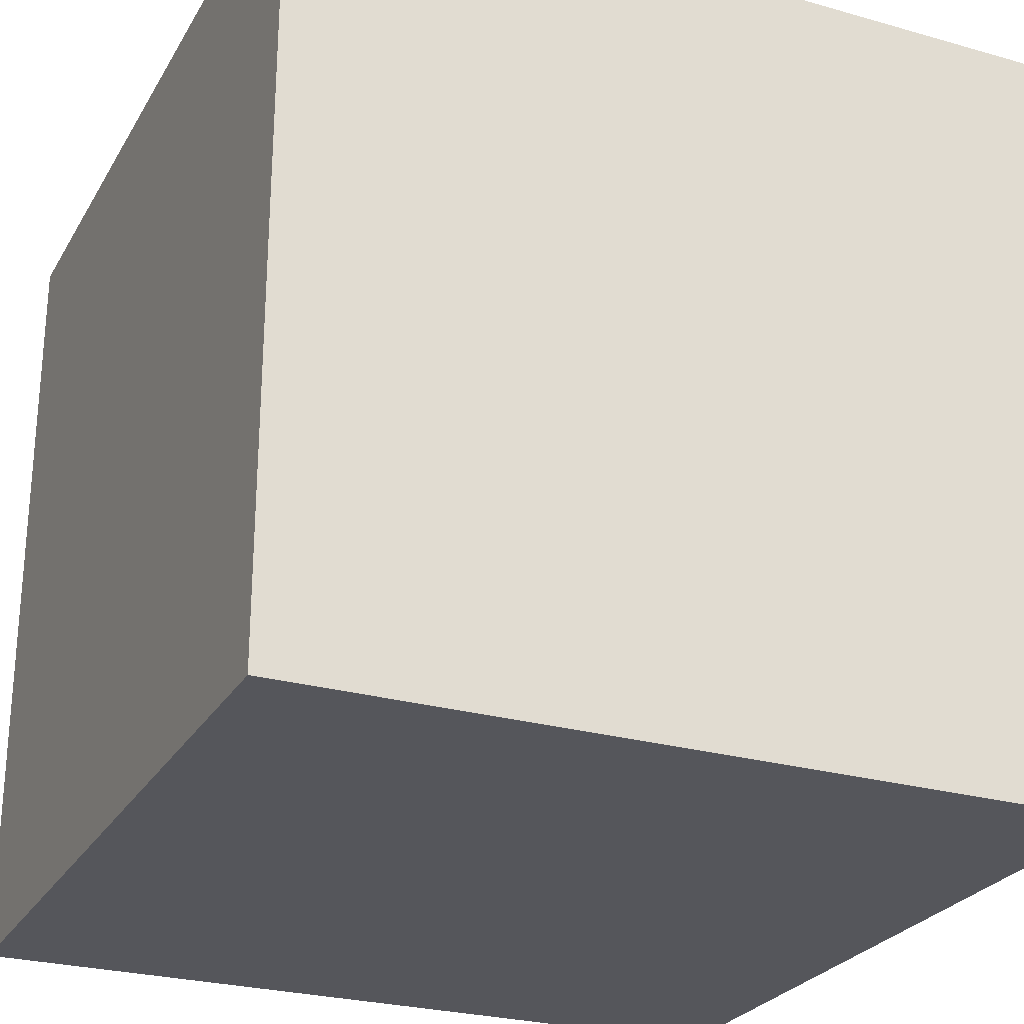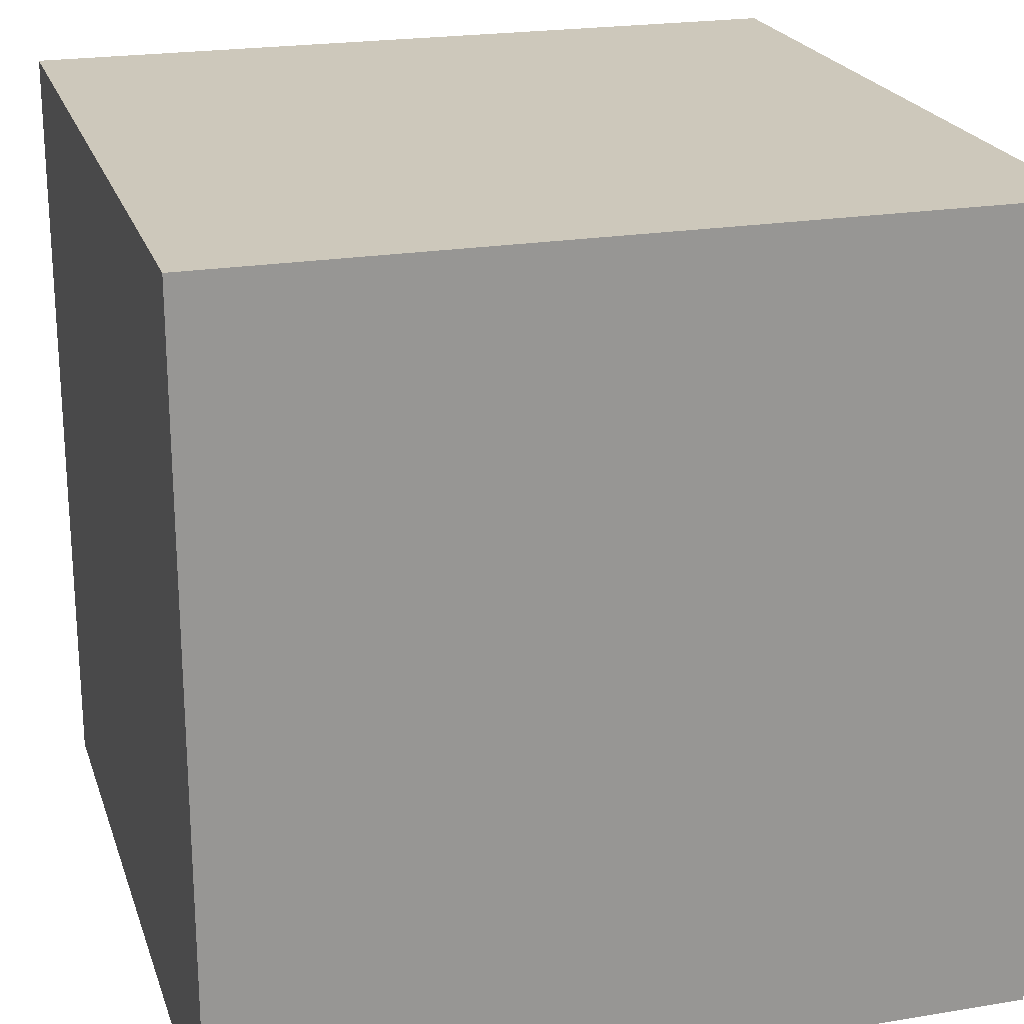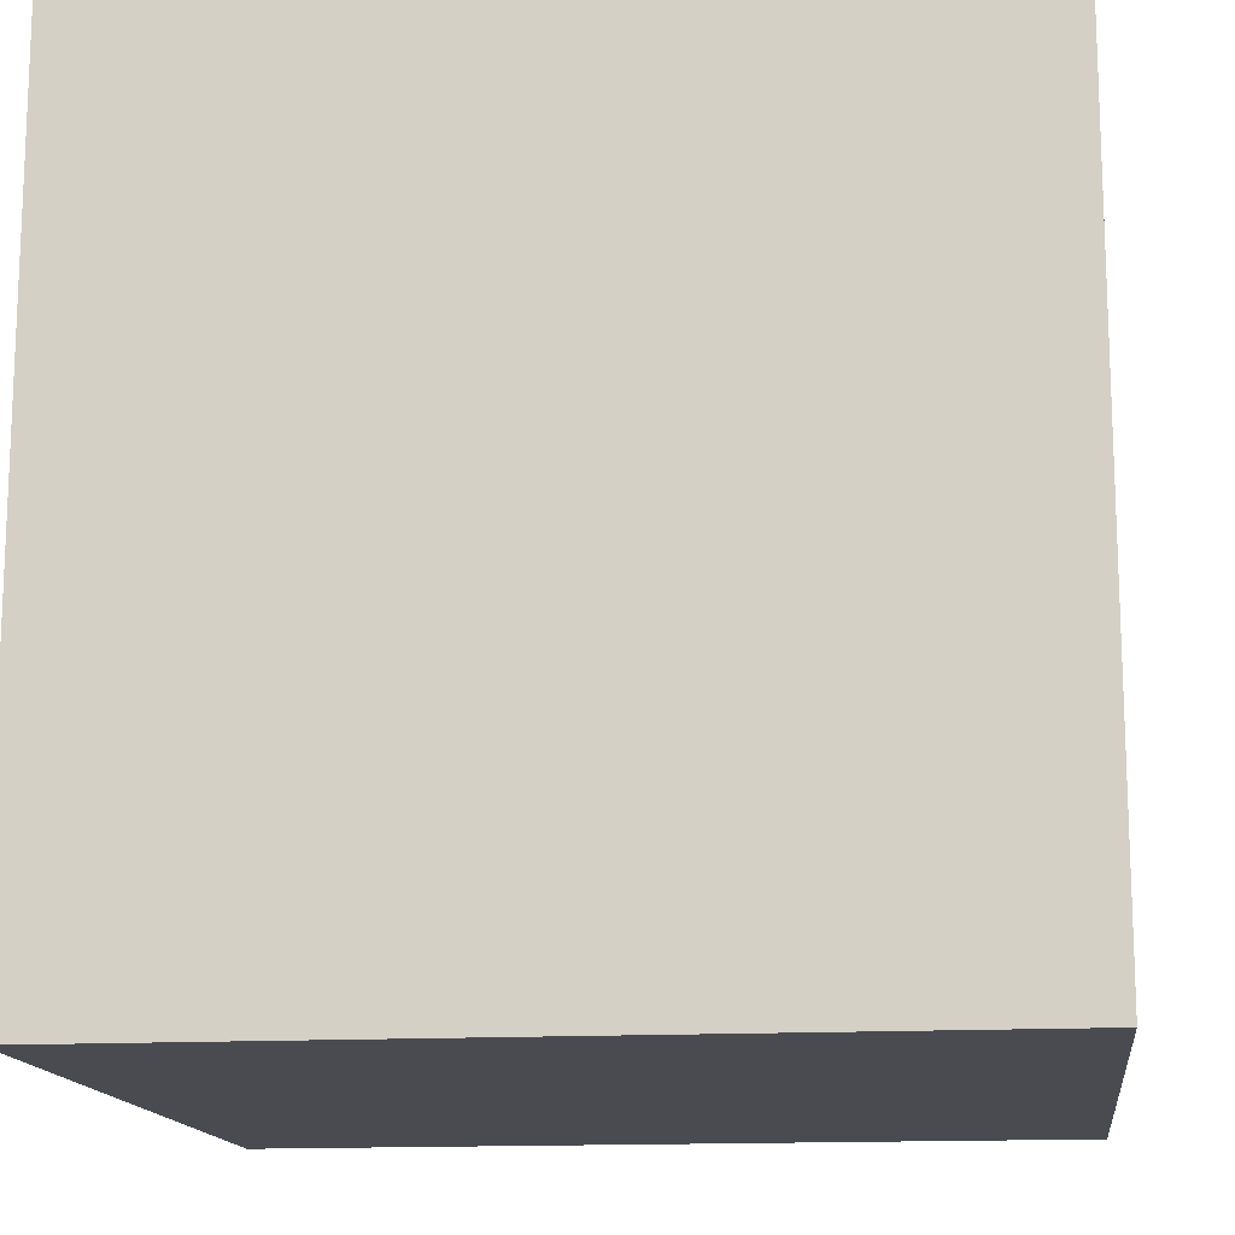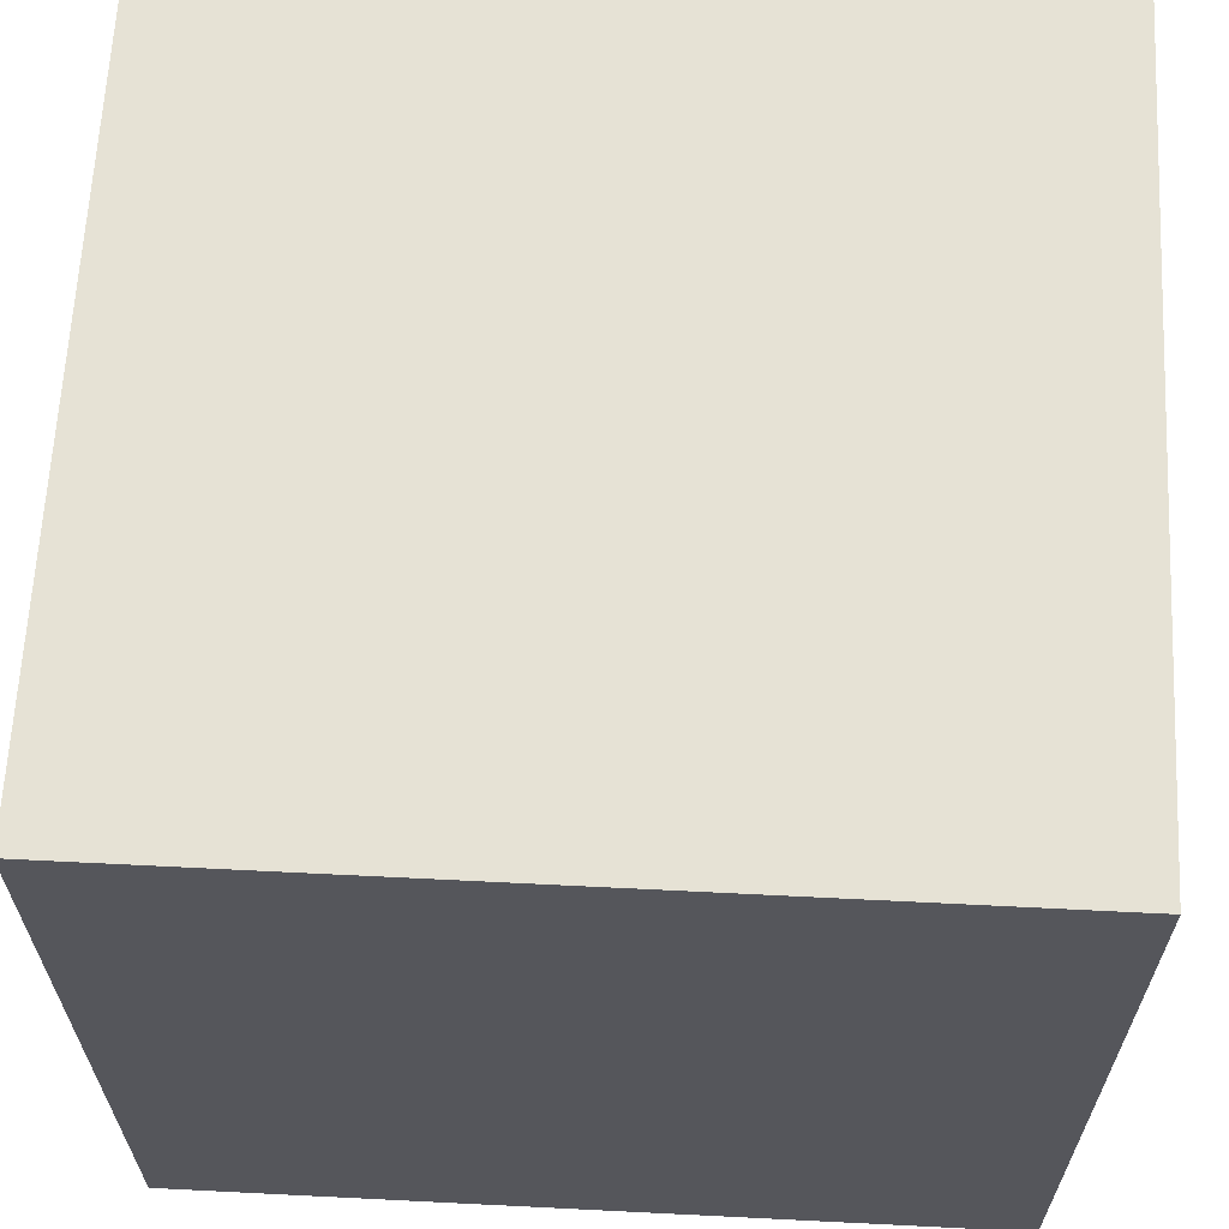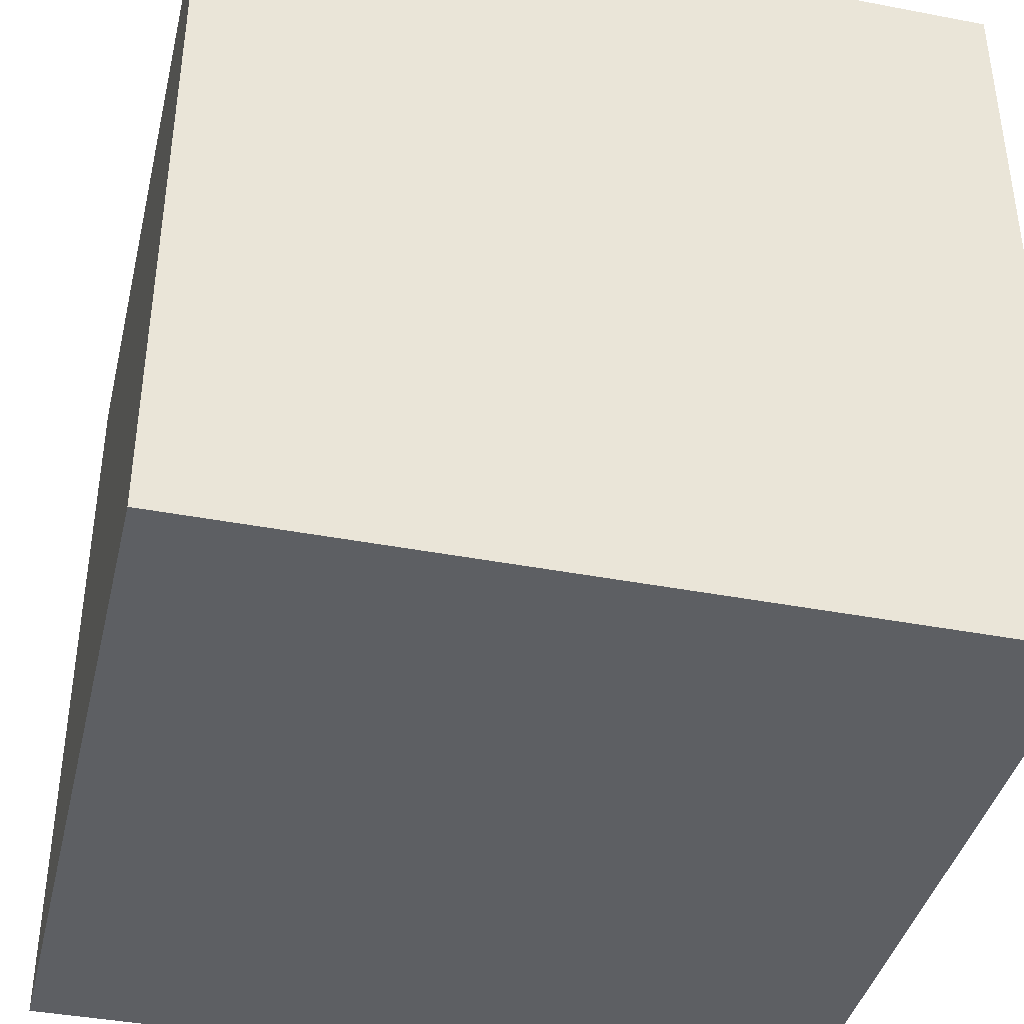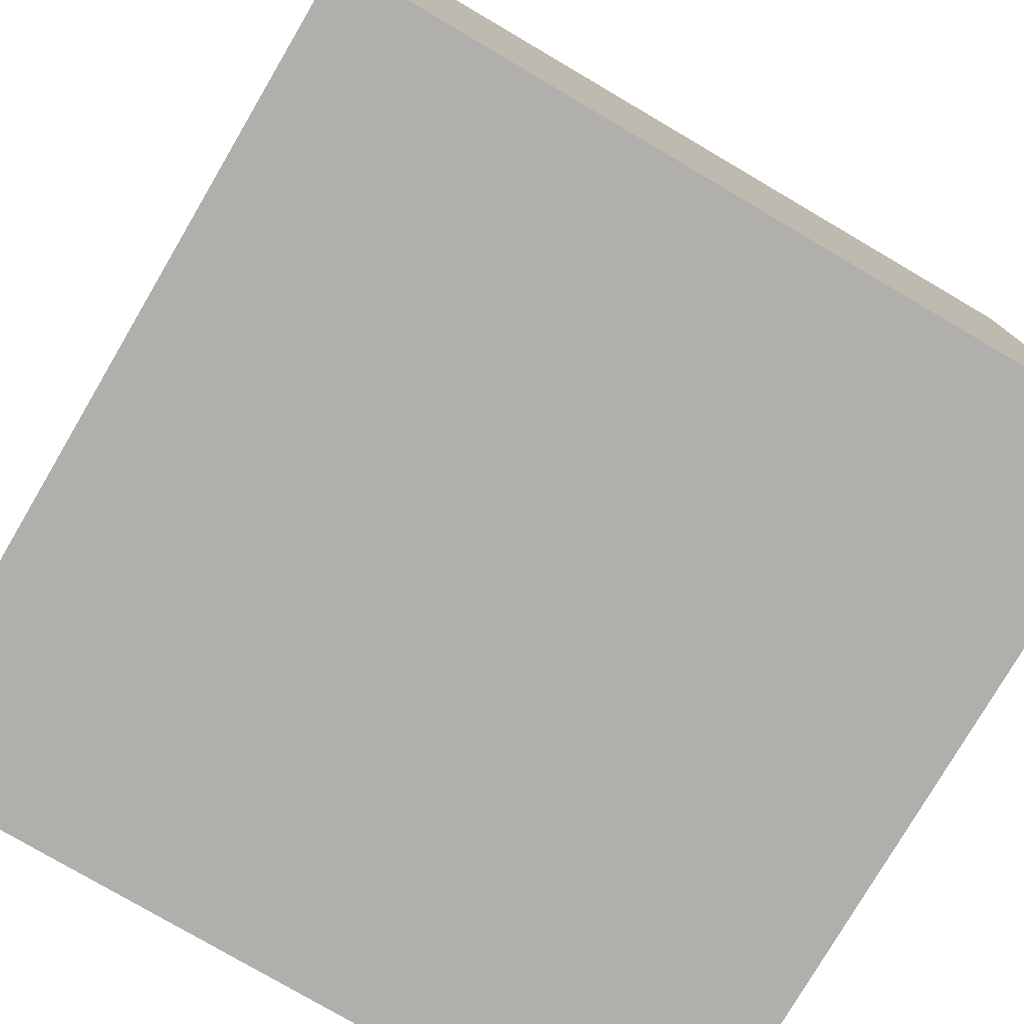
<metadata>
{"format":"obj","ext":"obj","renderer":"f3d","projection":"perspective","resolution":1024,"background":"white","views":[{"elev":-26.3,"azim":155.9,"up":"+Y"},{"elev":21.9,"azim":73.8,"up":"+Y"},{"elev":-14.6,"azim":97.0,"up":"+Z"},{"elev":63.9,"azim":-87.1,"up":"+Z"},{"elev":-40.1,"azim":-103.3,"up":"+Z"},{"elev":-78.1,"azim":-120.4,"up":"+Z"}]}
</metadata>
<code>
o
v -0.4 -0.4 0.4
v -0.4 -0.4 -0.5
v -0.4 0.4 0.3
v -0.4 0.4 0.2
v -0.4 0.4 -0.2
v -0.4 0.4 -0.4
v -0.4 0.5 0.4
v -0.4 0.5 0.3
v -0.4 0.5 0.2
v -0.4 0.5 -0.2
v -0.4 0.5 -0.4
v -0.4 0.5 -0.5
v 0.5 -0.4 0.4
v 0.5 -0.4 -0.5
v 0.5 0.4 0.2
v 0.5 0.4 0.1
v 0.5 0.5 0.4
v 0.5 0.5 0.2
v 0.5 0.5 0.1
v 0.5 0.5 -0.5
v -0.4 -0.4 0.4
v -0.4 0.5 0.4
v -0.2 0.4 0.4
v -0.2 0.5 0.4
v -0.1 0.4 0.4
v -0.1 0.5 0.4
v 0 0.4 0.4
v 0 0.5 0.4
v 0.1 0.4 0.4
v 0.1 0.5 0.4
v 0.5 -0.4 0.4
v 0.5 0.5 0.4
v -0.4 -0.4 -0.5
v -0.4 0.5 -0.5
v -0.1 0.4 -0.5
v -0.1 0.5 -0.5
v 0 0.4 -0.5
v 0 0.5 -0.5
v 0.5 -0.4 -0.5
v 0.5 0.5 -0.5
v -0.4 -0.4 0.4
v 0.5 -0.4 0.4
v -0.4 -0.4 -0.5
v 0.5 -0.4 -0.5
v -0.4 0.5 0.4
v -0.2 0.5 0.4
v -0.1 0.5 0.4
v 0 0.5 0.4
v 0.1 0.5 0.4
v 0.5 0.5 0.4
v -0.4 0.5 0.3
v -0.3 0.5 0.3
v -0.2 0.5 0.3
v -0.1 0.5 0.3
v 0.3 0.5 0.3
v 0.4 0.5 0.3
v -0.4 0.5 0.2
v -0.3 0.5 0.2
v -0.2 0.5 0.2
v -0.1 0.5 0.2
v 0 0.5 0.2
v 0.1 0.5 0.2
v 0.2 0.5 0.2
v 0.3 0.5 0.2
v 0.4 0.5 0.2
v 0.5 0.5 0.2
v -0.2 0.5 0.1
v -0.1 0.5 0.1
v 0 0.5 0.1
v 0.2 0.5 0.1
v 0.3 0.5 0.1
v 0.4 0.5 0.1
v 0.5 0.5 0.1
v -0.3 0.5 0
v -0.2 0.5 0
v -0.1 0.5 0
v 0 0.5 0
v 0.3 0.5 0
v 0.4 0.5 0
v -0.3 0.5 -0.1
v -0.2 0.5 -0.1
v 0.1 0.5 -0.1
v 0.3 0.5 -0.1
v 0.4 0.5 -0.1
v -0.4 0.5 -0.2
v -0.3 0.5 -0.2
v -0.1 0.5 -0.2
v 0 0.5 -0.2
v 0.1 0.5 -0.2
v 0.3 0.5 -0.2
v -0.3 0.5 -0.3
v -0.2 0.5 -0.3
v -0.1 0.5 -0.3
v 0 0.5 -0.3
v 0.1 0.5 -0.3
v 0.2 0.5 -0.3
v 0.3 0.5 -0.3
v 0.4 0.5 -0.3
v -0.4 0.5 -0.4
v -0.2 0.5 -0.4
v -0.1 0.5 -0.4
v 0 0.5 -0.4
v 0.1 0.5 -0.4
v 0.2 0.5 -0.4
v 0.3 0.5 -0.4
v 0.4 0.5 -0.4
v -0.4 0.5 -0.5
v -0.1 0.5 -0.5
v 0 0.5 -0.5
v 0.5 0.5 -0.5
f 3 2 1
f 4 2 3
f 5 2 4
f 6 2 5
f 7 3 1
f 8 4 3
f 8 3 7
f 9 5 4
f 9 4 8
f 10 6 5
f 10 5 9
f 11 2 6
f 11 6 10
f 12 2 11
f 13 14 15
f 15 14 16
f 13 15 17
f 15 16 18
f 17 15 18
f 16 14 19
f 18 16 19
f 19 14 20
f 23 22 21
f 24 22 23
f 25 23 21
f 25 24 23
f 26 24 25
f 27 25 21
f 27 26 25
f 28 26 27
f 29 27 21
f 29 28 27
f 30 28 29
f 31 29 21
f 31 30 29
f 32 30 31
f 33 34 35
f 35 34 36
f 33 35 37
f 35 36 37
f 37 36 38
f 33 37 39
f 37 38 39
f 39 38 40
f 43 42 41
f 44 42 43
f 45 46 51
f 51 46 52
f 46 47 53
f 52 46 53
f 47 48 54
f 53 47 54
f 49 50 55
f 55 50 56
f 51 52 57
f 52 53 58
f 57 52 58
f 53 54 58
f 58 54 59
f 54 48 60
f 59 54 60
f 48 49 61
f 60 48 61
f 49 55 62
f 61 49 62
f 62 55 63
f 55 56 64
f 63 55 64
f 56 50 65
f 64 56 65
f 65 50 66
f 58 59 67
f 59 60 67
f 57 58 67
f 62 63 68
f 67 60 68
f 60 61 68
f 61 62 68
f 68 63 69
f 63 64 70
f 69 63 70
f 64 65 71
f 70 64 71
f 65 66 72
f 71 65 72
f 72 66 73
f 57 67 74
f 67 68 74
f 74 68 75
f 68 69 76
f 75 68 76
f 70 71 77
f 76 69 77
f 69 70 77
f 72 73 77
f 71 72 77
f 77 73 78
f 78 73 79
f 74 75 80
f 57 74 80
f 75 76 81
f 80 75 81
f 76 77 81
f 77 78 81
f 81 78 82
f 78 79 83
f 82 78 83
f 79 73 84
f 83 79 84
f 57 80 85
f 81 82 85
f 80 81 85
f 85 82 86
f 86 82 87
f 87 82 88
f 82 83 89
f 88 82 89
f 83 84 90
f 89 83 90
f 85 86 91
f 86 87 91
f 91 87 92
f 87 88 93
f 92 87 93
f 88 89 94
f 93 88 94
f 89 90 94
f 94 90 95
f 95 90 96
f 90 84 97
f 96 90 97
f 84 73 98
f 97 84 98
f 91 92 99
f 85 91 99
f 92 93 100
f 99 92 100
f 93 94 100
f 94 95 100
f 100 95 101
f 101 95 102
f 95 96 103
f 102 95 103
f 96 97 104
f 103 96 104
f 97 98 105
f 104 97 105
f 98 73 106
f 105 98 106
f 99 100 107
f 100 101 107
f 101 102 108
f 107 101 108
f 104 105 109
f 108 102 109
f 102 103 109
f 105 106 109
f 103 104 109
f 106 73 110
f 109 106 110

</code>
